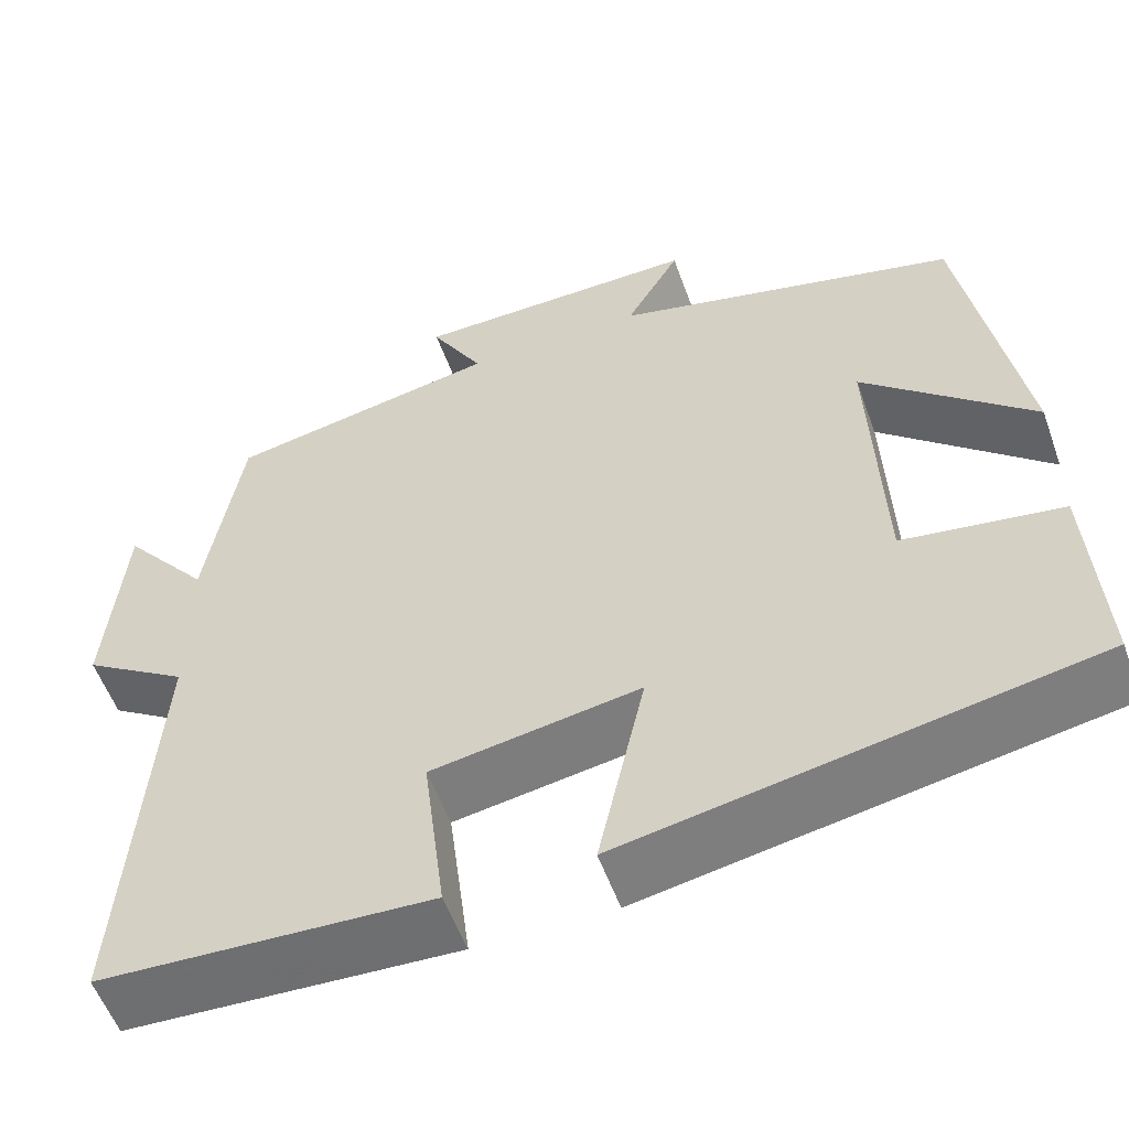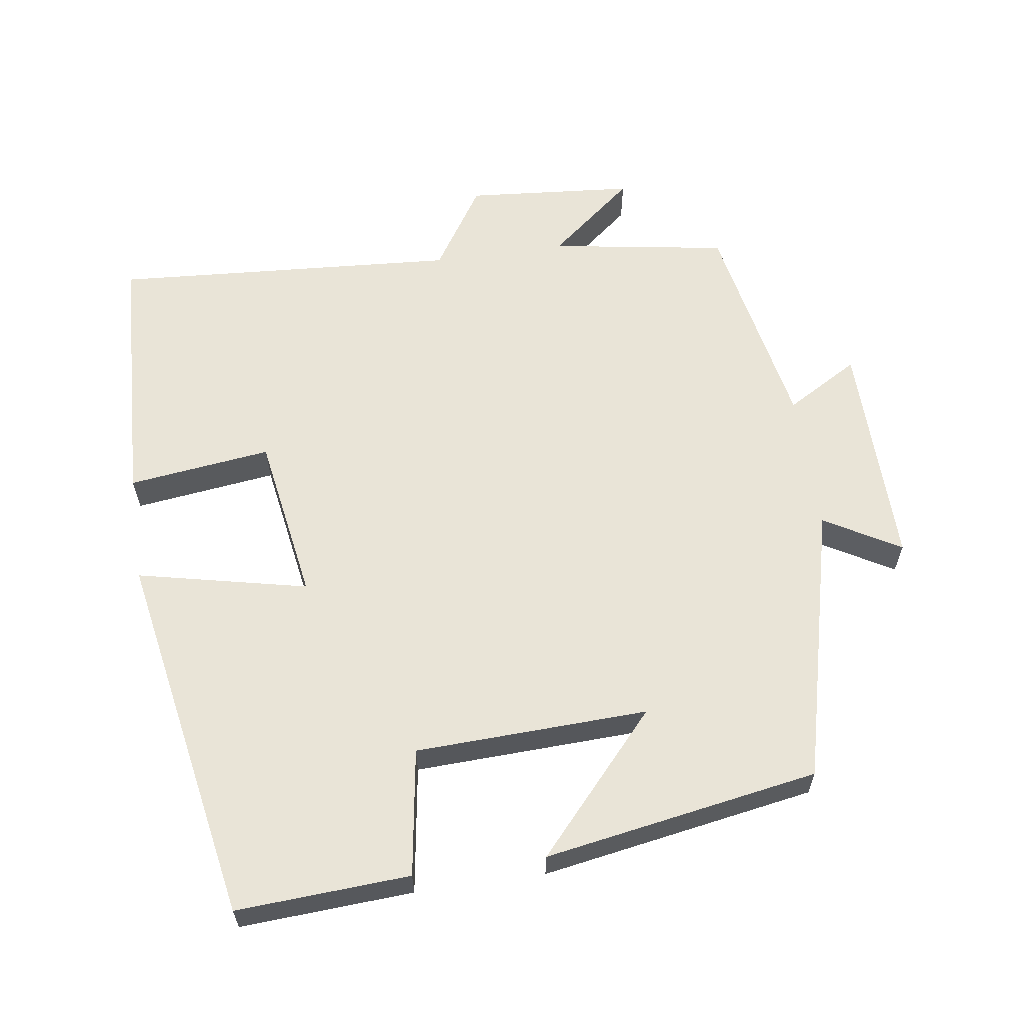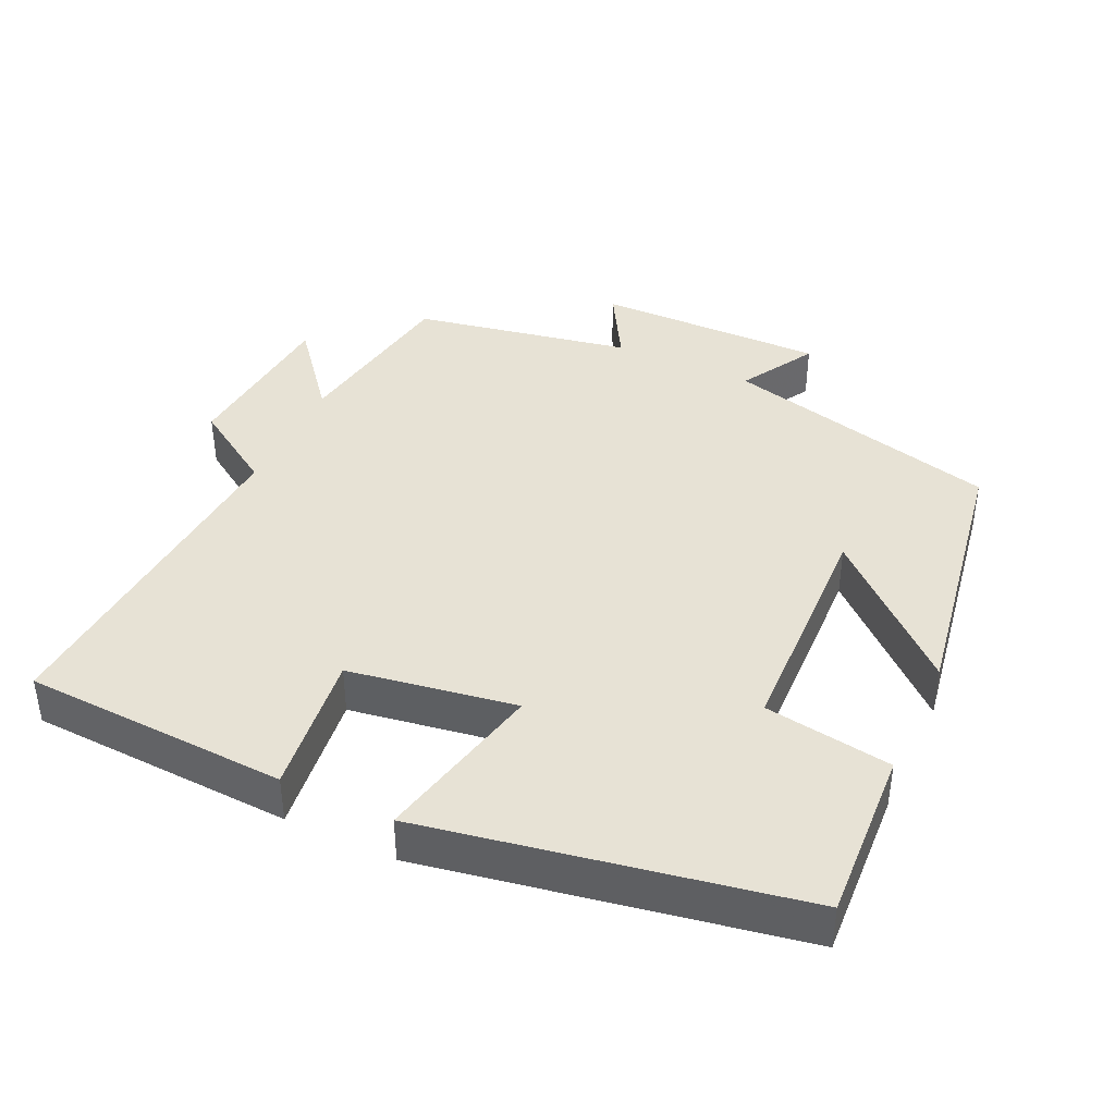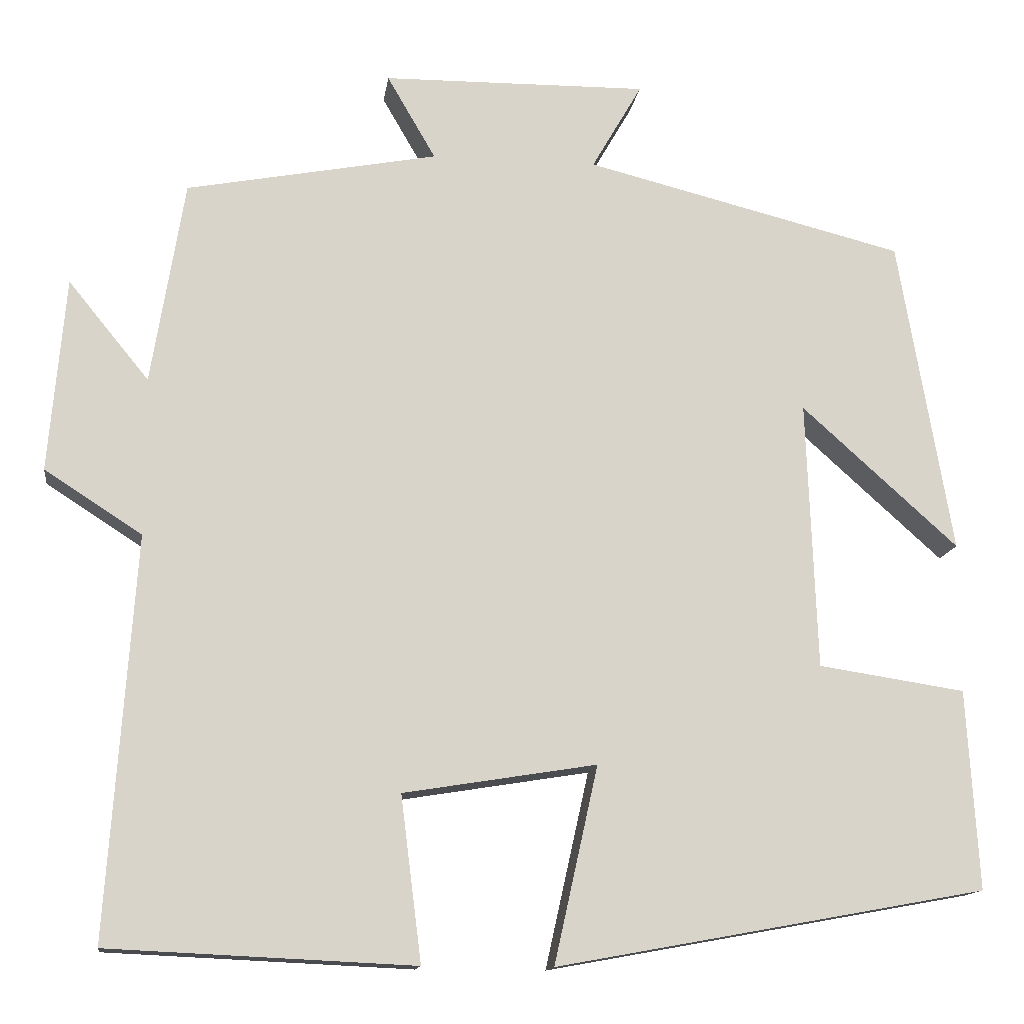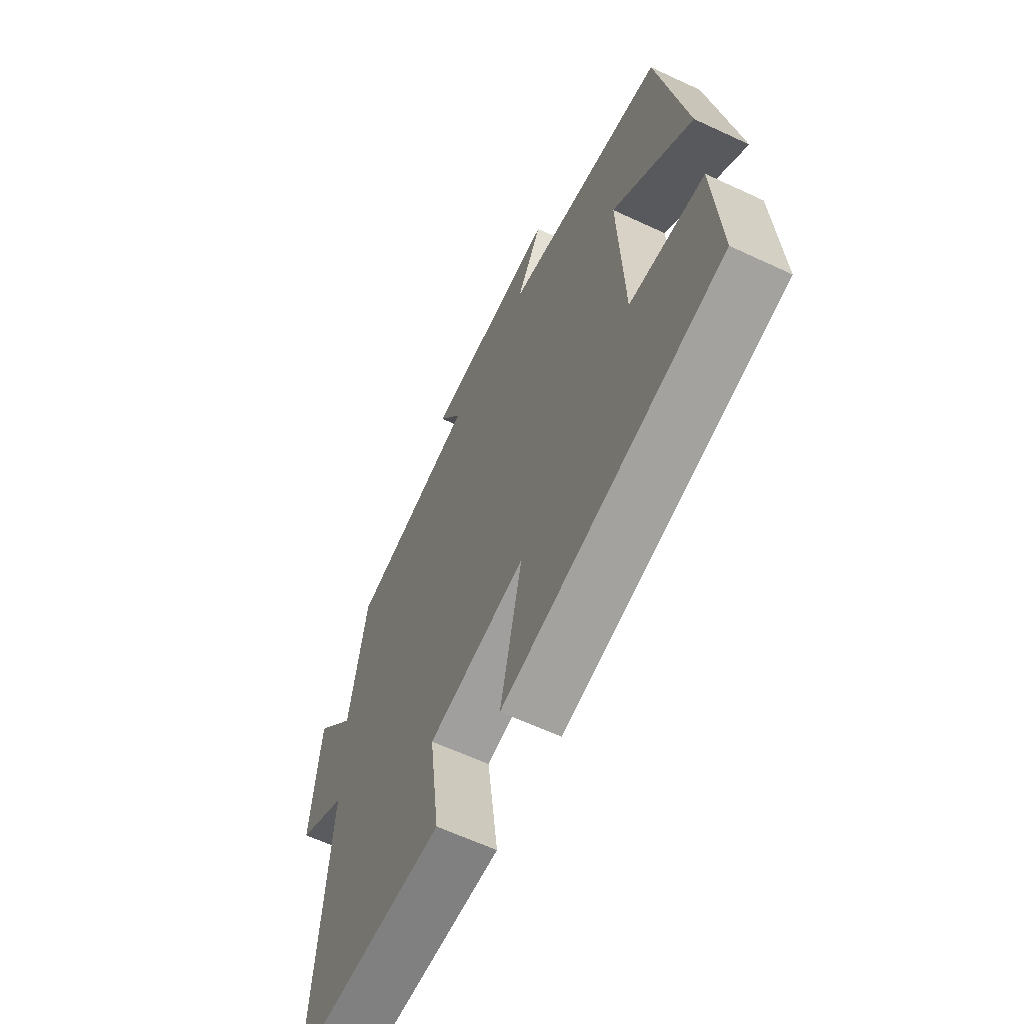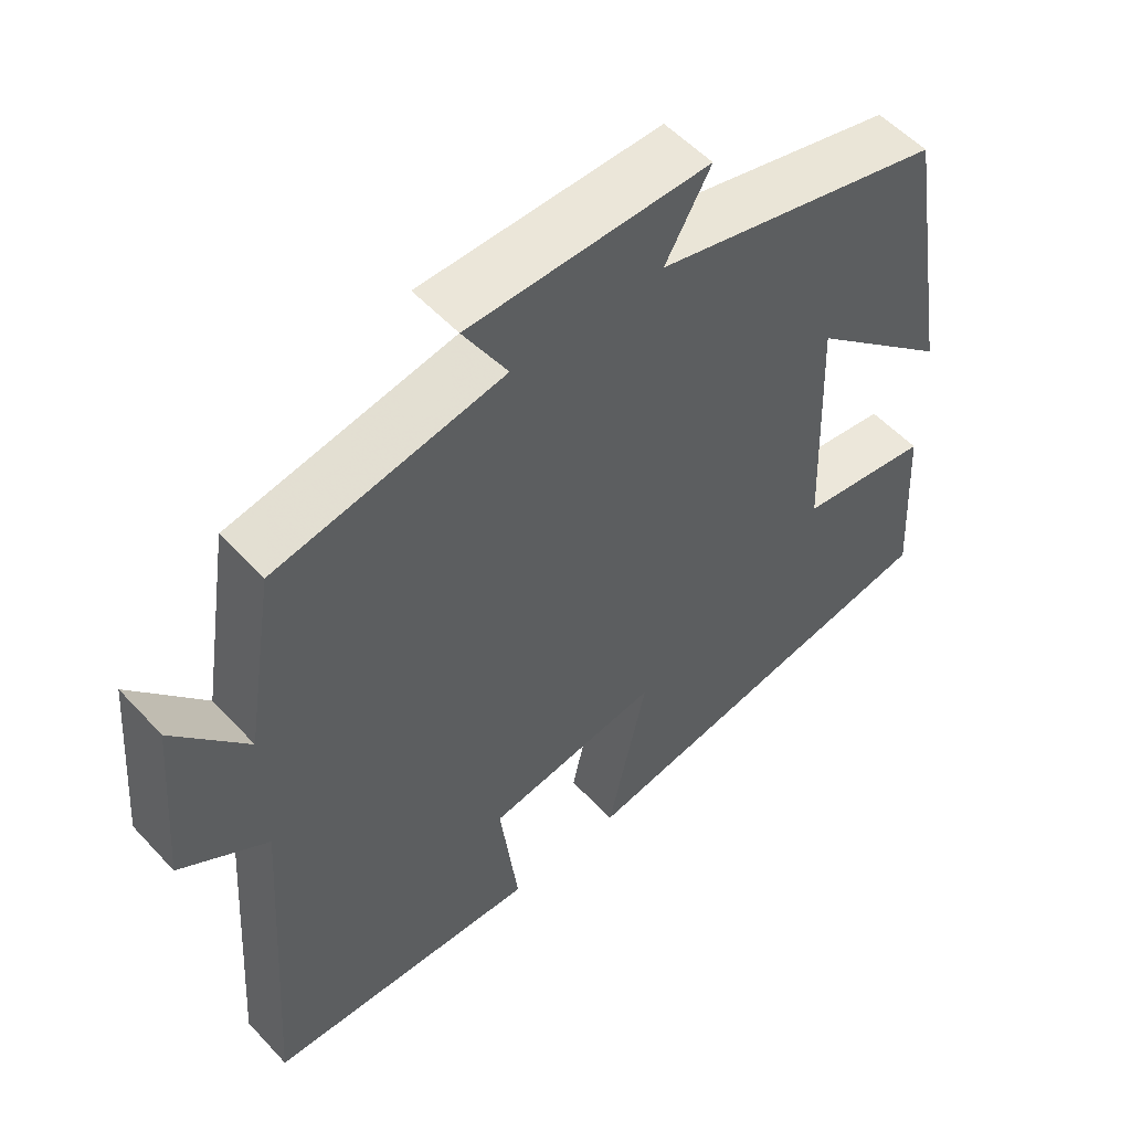
<metadata>
{"format":"obj","ext":"obj","renderer":"f3d","projection":"perspective","resolution":1024,"background":"white","views":[{"elev":-55.6,"azim":-160.3,"up":"+Z"},{"elev":61.0,"azim":-98.3,"up":"+Y"},{"elev":40.5,"azim":-154.9,"up":"+Y"},{"elev":-13.8,"azim":172.3,"up":"+Z"},{"elev":-62.7,"azim":-115.3,"up":"+Z"},{"elev":54.0,"azim":138.3,"up":"+Z"}]}
</metadata>
<code>
v -0.514 0.07 -0.405
v -0.5 0.07 -0.163
v -0.322 0.07 -0.136
v -0.31 0.07 0.19
v -0.5 0.07 0.019
v -0.435 0.07 0.403
v -0.047 0.07 0.5
v -0.108 0.07 0.606
v 0.214 0.07 0.602
v 0.155 0.07 0.5
v 0.46 0.07 0.442
v 0.5 0.07 0.194
v 0.598 0.07 0.314
v 0.618 0.07 0.078
v 0.5 0.07 0.002
v 0.533 0.07 -0.483
v 0.163 0.07 -0.5
v 0.188 0.07 -0.3
v -0.046 0.07 -0.262
v 0.007 0.07 -0.5
v -0.514 0 -0.405
v -0.5 0 -0.163
v -0.322 0 -0.136
v -0.31 0 0.19
v -0.5 0 0.019
v -0.435 0 0.403
v -0.047 0 0.5
v -0.108 0 0.606
v 0.214 0 0.602
v 0.155 0 0.5
v 0.46 0 0.442
v 0.5 0 0.194
v 0.598 0 0.314
v 0.618 0 0.078
v 0.5 0 0.002
v 0.533 0 -0.483
v 0.163 0 -0.5
v 0.188 0 -0.3
v -0.046 0 -0.262
v 0.007 0 -0.5
f 19 20 1 2
f 18 19 2 3
f 15 16 17 18
f 15 18 3 4
f 12 13 14 15
f 10 11 12 15
f 10 15 4
f 7 8 9 10
f 7 10 4
f 4 5 6 7
f 22 21 40 39
f 23 22 39 38
f 38 37 36 35
f 24 23 38 35
f 35 34 33 32
f 35 32 31 30
f 24 35 30
f 30 29 28 27
f 24 30 27
f 27 26 25 24
f 1 21 22 2
f 2 22 23 3
f 3 23 24 4
f 4 24 25 5
f 5 25 26 6
f 6 26 27 7
f 7 27 28 8
f 8 28 29 9
f 9 29 30 10
f 10 30 31 11
f 11 31 32 12
f 12 32 33 13
f 13 33 34 14
f 14 34 35 15
f 15 35 36 16
f 16 36 37 17
f 17 37 38 18
f 18 38 39 19
f 19 39 40 20
f 20 40 21 1

</code>
